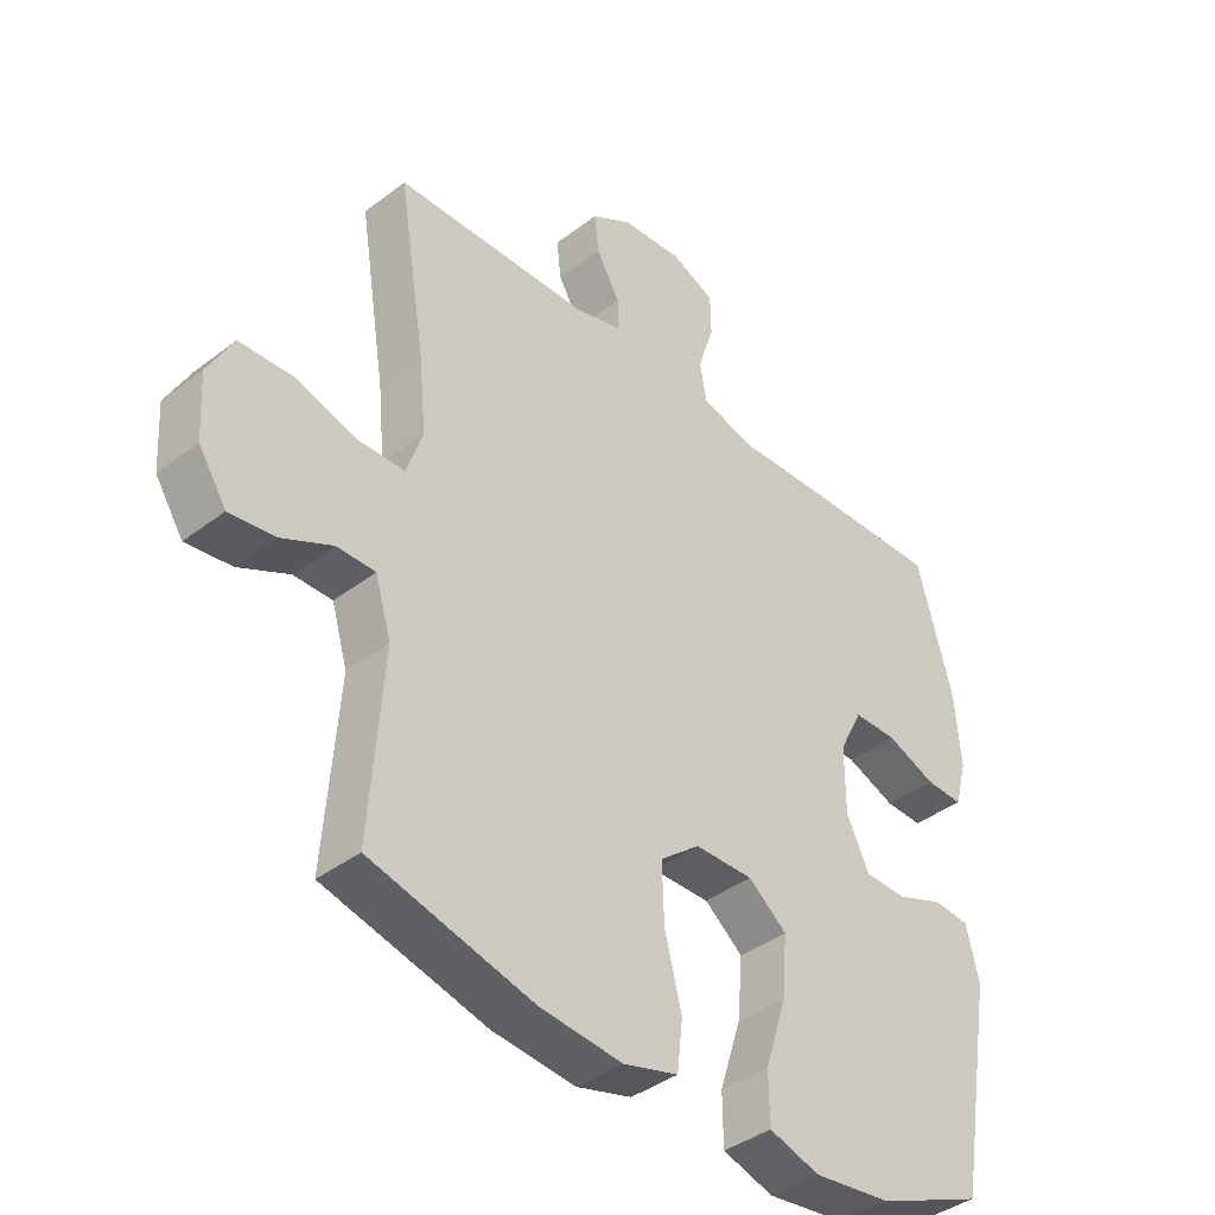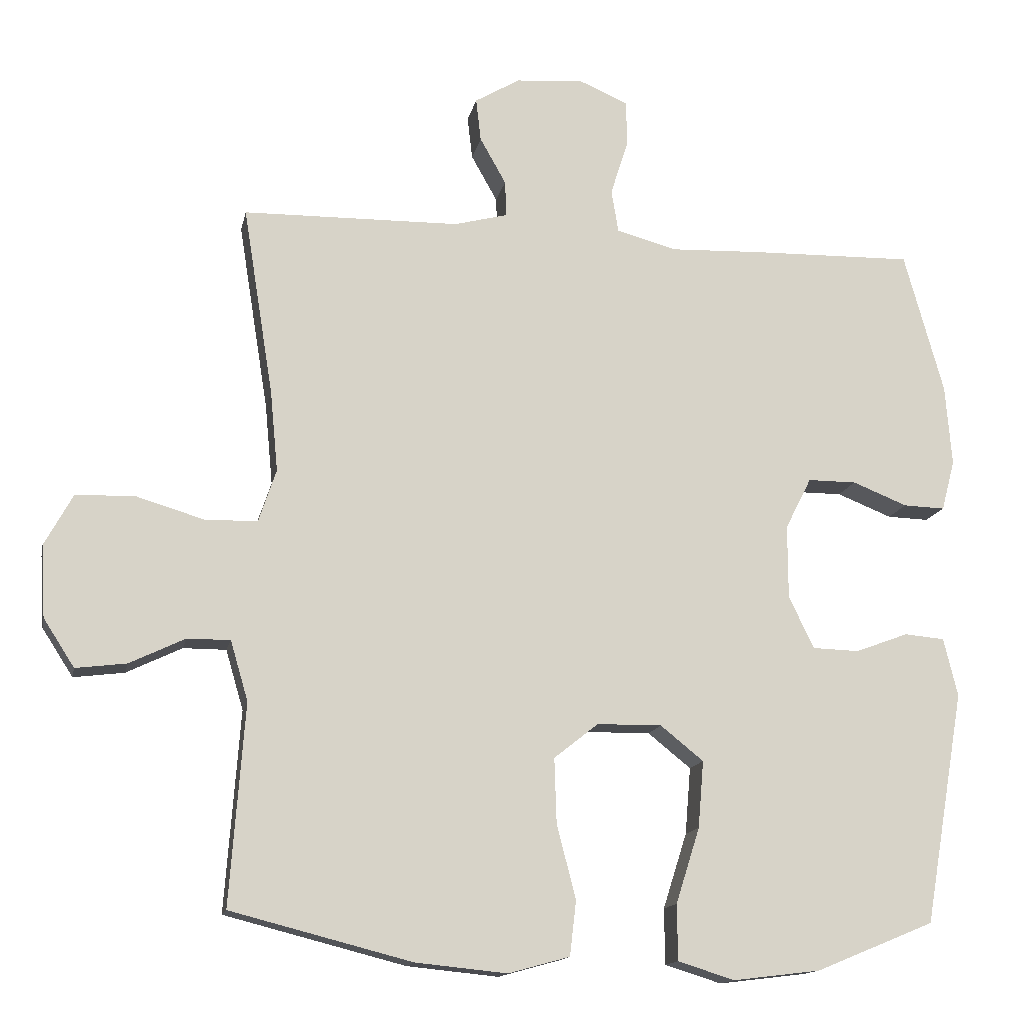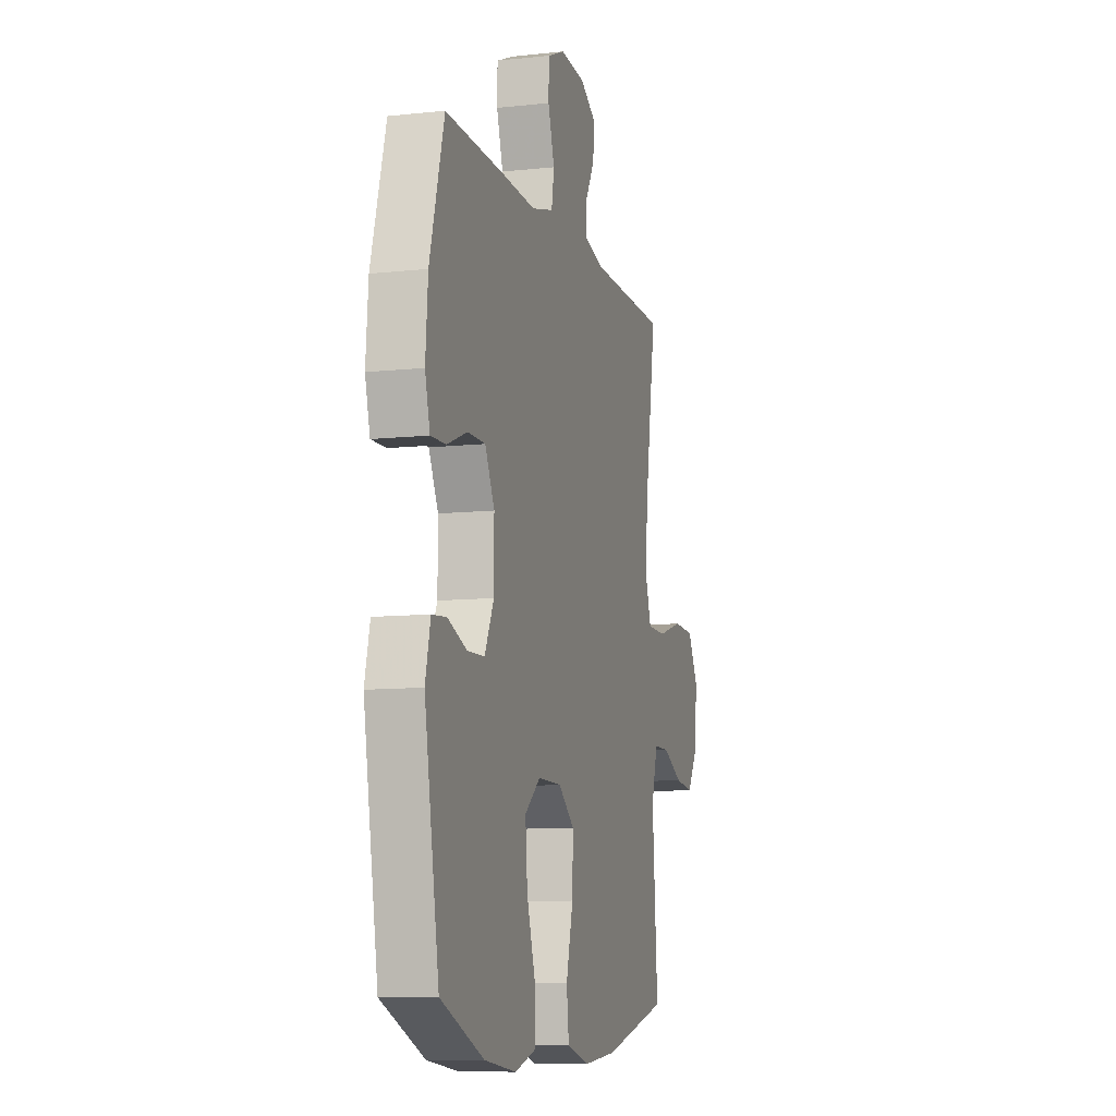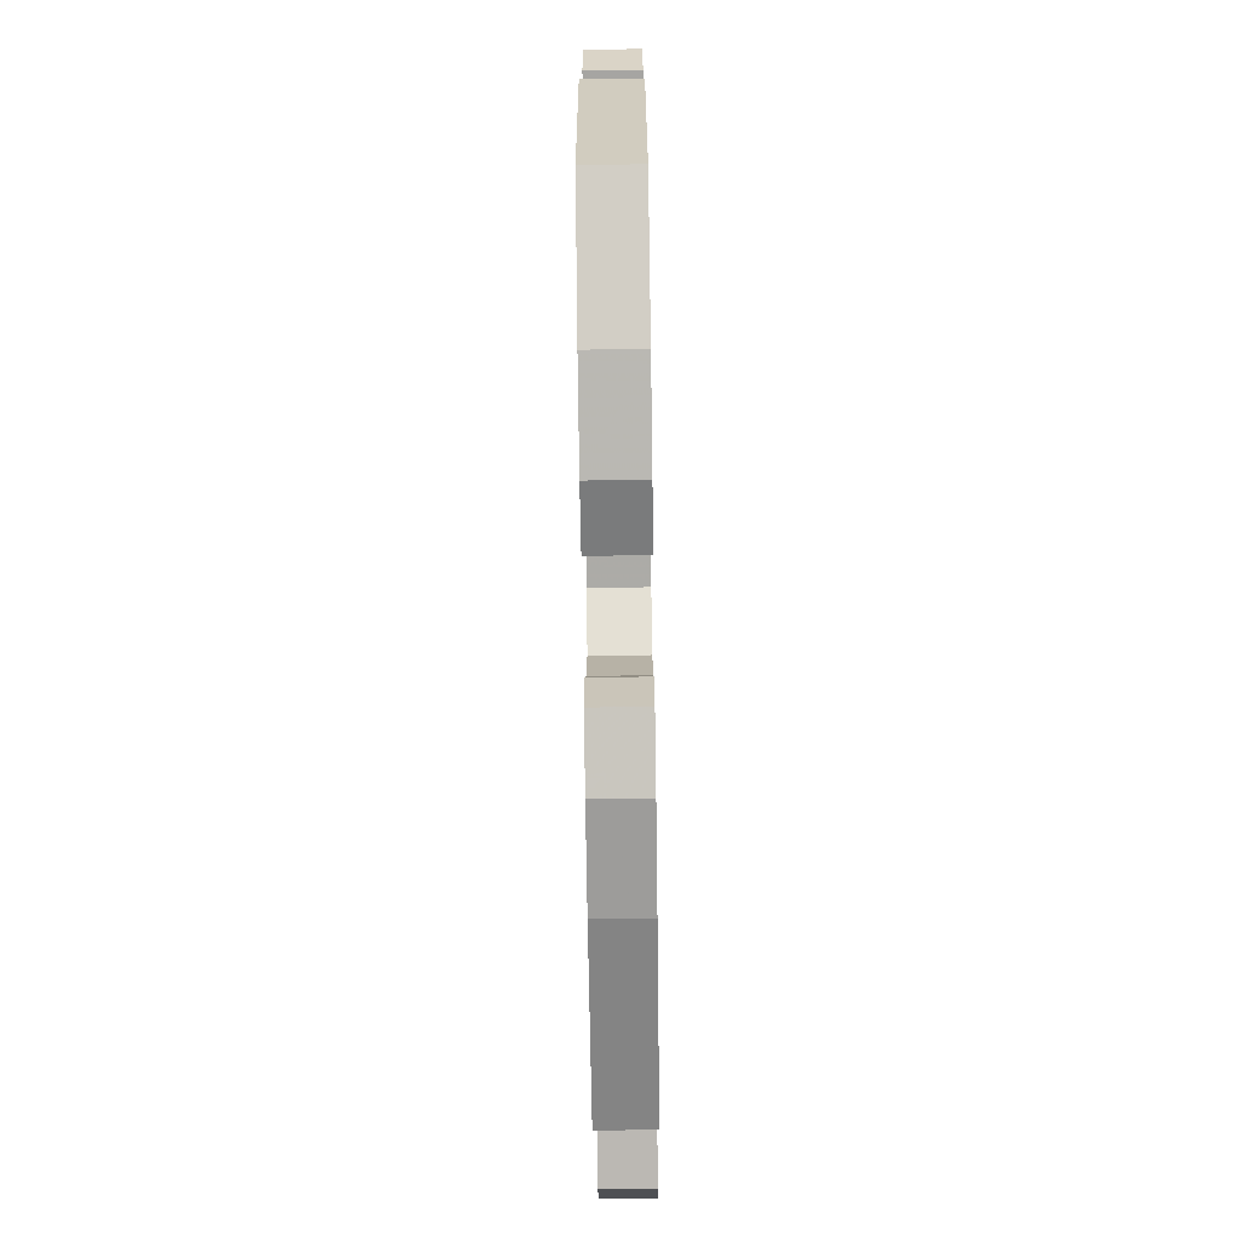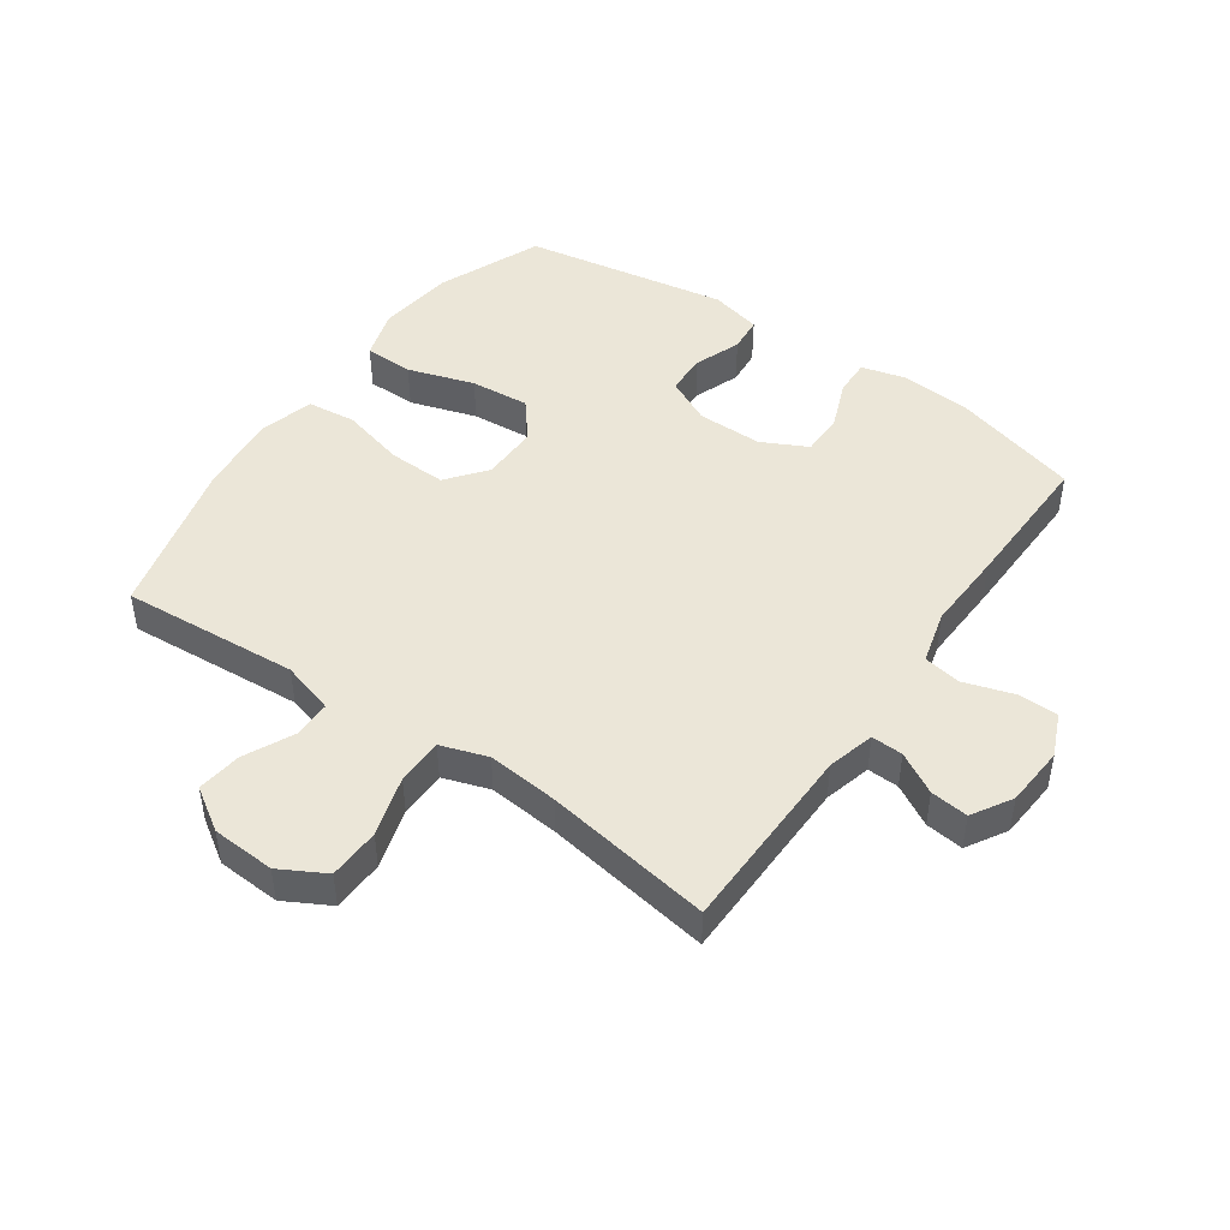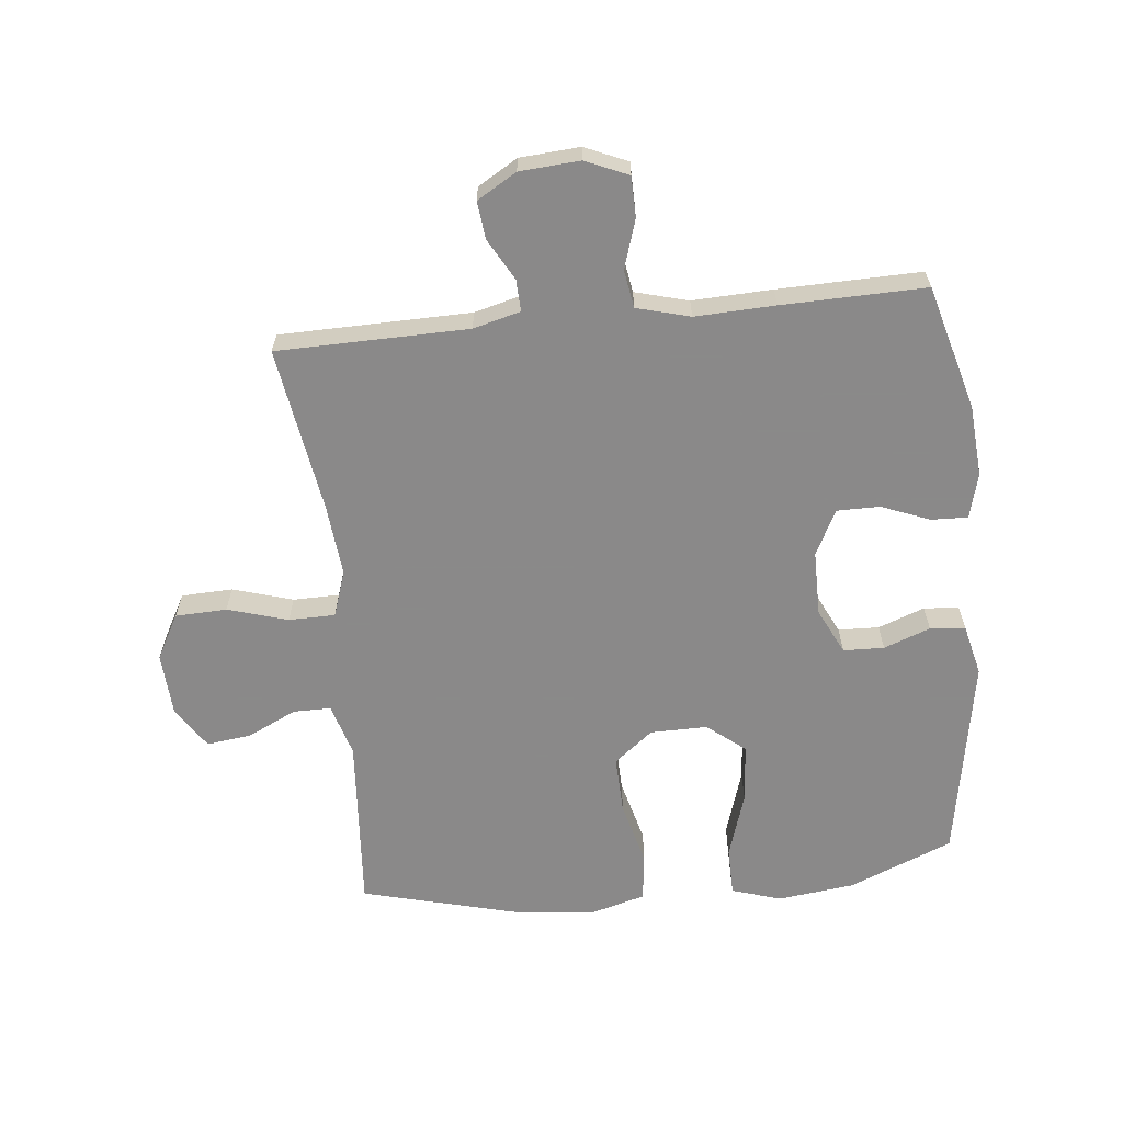
<metadata>
{"format":"obj","ext":"obj","renderer":"f3d","projection":"perspective","resolution":1024,"background":"white","views":[{"elev":-39.6,"azim":-46.5,"up":"+Z"},{"elev":-14.3,"azim":-11.4,"up":"+Z"},{"elev":-9.7,"azim":105.7,"up":"+Z"},{"elev":-75.7,"azim":90.8,"up":"+Z"},{"elev":46.4,"azim":-55.1,"up":"+Y"},{"elev":-63.3,"azim":5.9,"up":"+Y"}]}
</metadata>
<code>
v -0.5 0.07 0.5
v -0.192 0.07 0.505
v -0.116 0.07 0.525
v -0.118 0.07 0.576
v -0.155 0.07 0.642
v -0.162 0.07 0.703
v -0.098 0.07 0.741
v -0.001 0.07 0.748
v 0.068 0.07 0.718
v 0.069 0.07 0.653
v 0.044 0.07 0.574
v 0.054 0.07 0.513
v 0.14 0.07 0.49
v 0.269 0.07 0.495
v 0.5 0.07 0.5
v 0.556 0.07 0.298
v 0.565 0.07 0.183
v 0.546 0.07 0.111
v 0.487 0.07 0.113
v 0.409 0.07 0.144
v 0.34 0.07 0.144
v 0.303 0.07 0.071
v 0.303 0.07 -0.034
v 0.339 0.07 -0.108
v 0.405 0.07 -0.11
v 0.48 0.07 -0.082
v 0.537 0.07 -0.087
v 0.557 0.07 -0.17
v 0.5 0.07 -0.5
v 0.332 0.07 -0.569
v 0.208 0.07 -0.584
v 0.128 0.07 -0.559
v 0.127 0.07 -0.48
v 0.161 0.07 -0.373
v 0.169 0.07 -0.278
v 0.108 0.07 -0.229
v 0.016 0.07 -0.23
v -0.047 0.07 -0.28
v -0.044 0.07 -0.373
v -0.017 0.07 -0.477
v -0.026 0.07 -0.555
v -0.113 0.07 -0.579
v -0.243 0.07 -0.566
v -0.5 0.07 -0.5
v -0.479 0.07 -0.215
v -0.504 0.07 -0.13
v -0.565 0.07 -0.13
v -0.644 0.07 -0.168
v -0.716 0.07 -0.177
v -0.76 0.07 -0.109
v -0.766 0.07 -0.007
v -0.726 0.07 0.066
v -0.643 0.07 0.069
v -0.546 0.07 0.04
v -0.471 0.07 0.041
v -0.446 0.07 0.116
v -0.457 0.07 0.231
v -0.5 0 0.5
v -0.192 0 0.505
v -0.116 0 0.525
v -0.118 0 0.576
v -0.155 0 0.642
v -0.162 0 0.703
v -0.098 0 0.741
v -0.001 0 0.748
v 0.068 0 0.718
v 0.069 0 0.653
v 0.044 0 0.574
v 0.054 0 0.513
v 0.14 0 0.49
v 0.269 0 0.495
v 0.5 0 0.5
v 0.556 0 0.298
v 0.565 0 0.183
v 0.546 0 0.111
v 0.487 0 0.113
v 0.409 0 0.144
v 0.34 0 0.144
v 0.303 0 0.071
v 0.303 0 -0.034
v 0.339 0 -0.108
v 0.405 0 -0.11
v 0.48 0 -0.082
v 0.537 0 -0.087
v 0.557 0 -0.17
v 0.5 0 -0.5
v 0.332 0 -0.569
v 0.208 0 -0.584
v 0.128 0 -0.559
v 0.127 0 -0.48
v 0.161 0 -0.373
v 0.169 0 -0.278
v 0.108 0 -0.229
v 0.016 0 -0.23
v -0.047 0 -0.28
v -0.044 0 -0.373
v -0.017 0 -0.477
v -0.026 0 -0.555
v -0.113 0 -0.579
v -0.243 0 -0.566
v -0.5 0 -0.5
v -0.479 0 -0.215
v -0.504 0 -0.13
v -0.565 0 -0.13
v -0.644 0 -0.168
v -0.716 0 -0.177
v -0.76 0 -0.109
v -0.766 0 -0.007
v -0.726 0 0.066
v -0.643 0 0.069
v -0.546 0 0.04
v -0.471 0 0.041
v -0.446 0 0.116
v -0.457 0 0.231
f 52 53 54
f 51 52 54
f 50 51 54
f 49 50 54
f 48 49 54
f 47 48 54
f 46 47 54 55
f 45 46 55 56
f 44 45 56
f 43 44 56
f 42 43 56
f 41 42 56
f 40 41 56
f 39 40 56
f 32 33 34
f 31 32 34
f 30 31 34
f 29 30 34
f 28 29 34
f 27 28 34
f 26 27 34
f 25 26 34
f 24 25 34 35
f 23 24 35 36
f 18 19 20
f 17 18 20
f 16 17 20
f 15 16 20
f 14 15 20
f 13 14 20
f 12 13 20 21
f 9 10 11
f 8 9 11
f 7 8 11
f 6 7 11
f 5 6 11
f 4 5 11
f 3 4 11 12
f 12 21 22
f 3 12 22
f 2 3 22
f 38 39 56 57
f 1 2 22
f 57 1 22
f 38 57 22
f 37 38 22
f 22 23 36 37
f 111 110 109
f 111 109 108
f 111 108 107
f 111 107 106
f 111 106 105
f 111 105 104
f 112 111 104 103
f 113 112 103 102
f 113 102 101
f 113 101 100
f 113 100 99
f 113 99 98
f 113 98 97
f 113 97 96
f 91 90 89
f 91 89 88
f 91 88 87
f 91 87 86
f 91 86 85
f 91 85 84
f 91 84 83
f 91 83 82
f 92 91 82 81
f 93 92 81 80
f 77 76 75
f 77 75 74
f 77 74 73
f 77 73 72
f 77 72 71
f 77 71 70
f 78 77 70 69
f 68 67 66
f 68 66 65
f 68 65 64
f 68 64 63
f 68 63 62
f 68 62 61
f 69 68 61 60
f 79 78 69
f 79 69 60
f 79 60 59
f 114 113 96 95
f 79 59 58
f 79 58 114
f 79 114 95
f 79 95 94
f 94 93 80 79
f 1 58 59 2
f 2 59 60 3
f 3 60 61 4
f 4 61 62 5
f 5 62 63 6
f 6 63 64 7
f 7 64 65 8
f 8 65 66 9
f 9 66 67 10
f 10 67 68 11
f 11 68 69 12
f 12 69 70 13
f 13 70 71 14
f 14 71 72 15
f 15 72 73 16
f 16 73 74 17
f 17 74 75 18
f 18 75 76 19
f 19 76 77 20
f 20 77 78 21
f 21 78 79 22
f 22 79 80 23
f 23 80 81 24
f 24 81 82 25
f 25 82 83 26
f 26 83 84 27
f 27 84 85 28
f 28 85 86 29
f 29 86 87 30
f 30 87 88 31
f 31 88 89 32
f 32 89 90 33
f 33 90 91 34
f 34 91 92 35
f 35 92 93 36
f 36 93 94 37
f 37 94 95 38
f 38 95 96 39
f 39 96 97 40
f 40 97 98 41
f 41 98 99 42
f 42 99 100 43
f 43 100 101 44
f 44 101 102 45
f 45 102 103 46
f 46 103 104 47
f 47 104 105 48
f 48 105 106 49
f 49 106 107 50
f 50 107 108 51
f 51 108 109 52
f 52 109 110 53
f 53 110 111 54
f 54 111 112 55
f 55 112 113 56
f 56 113 114 57
f 57 114 58 1

</code>
